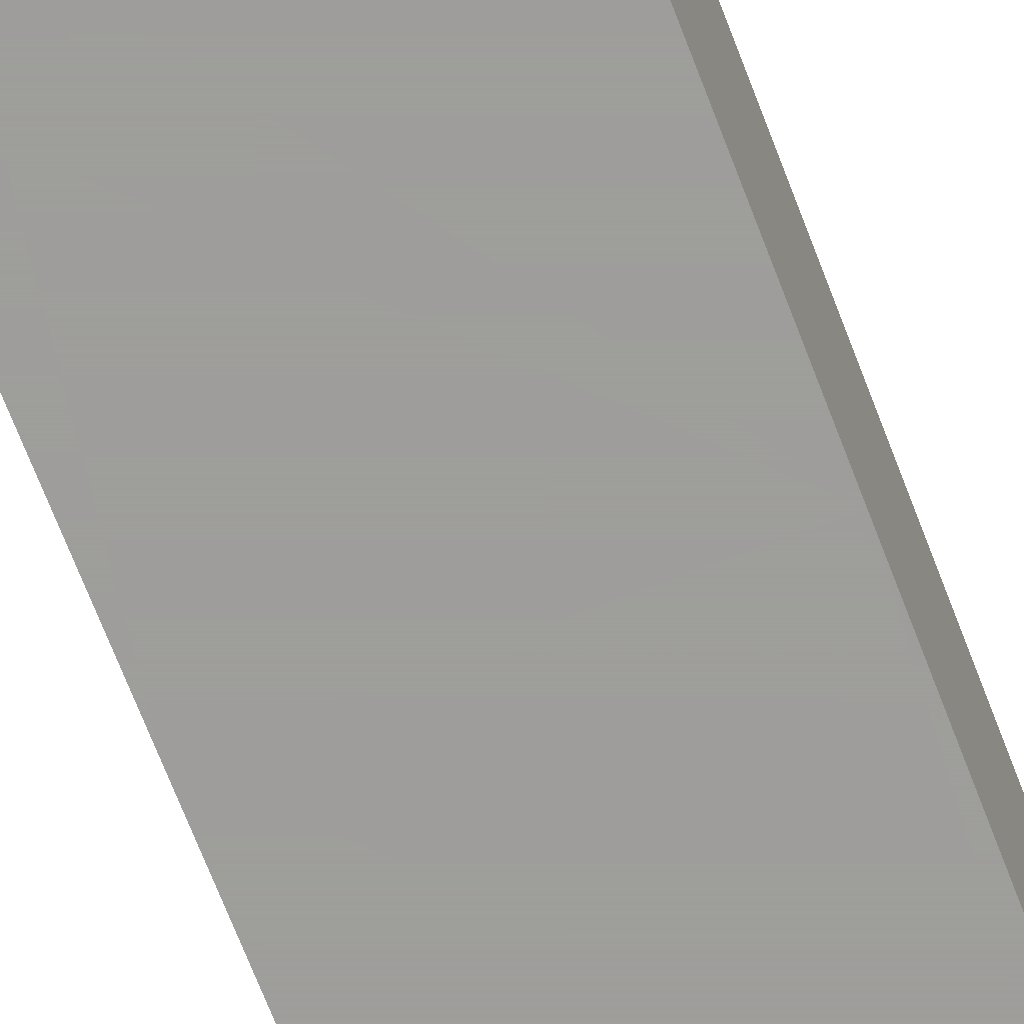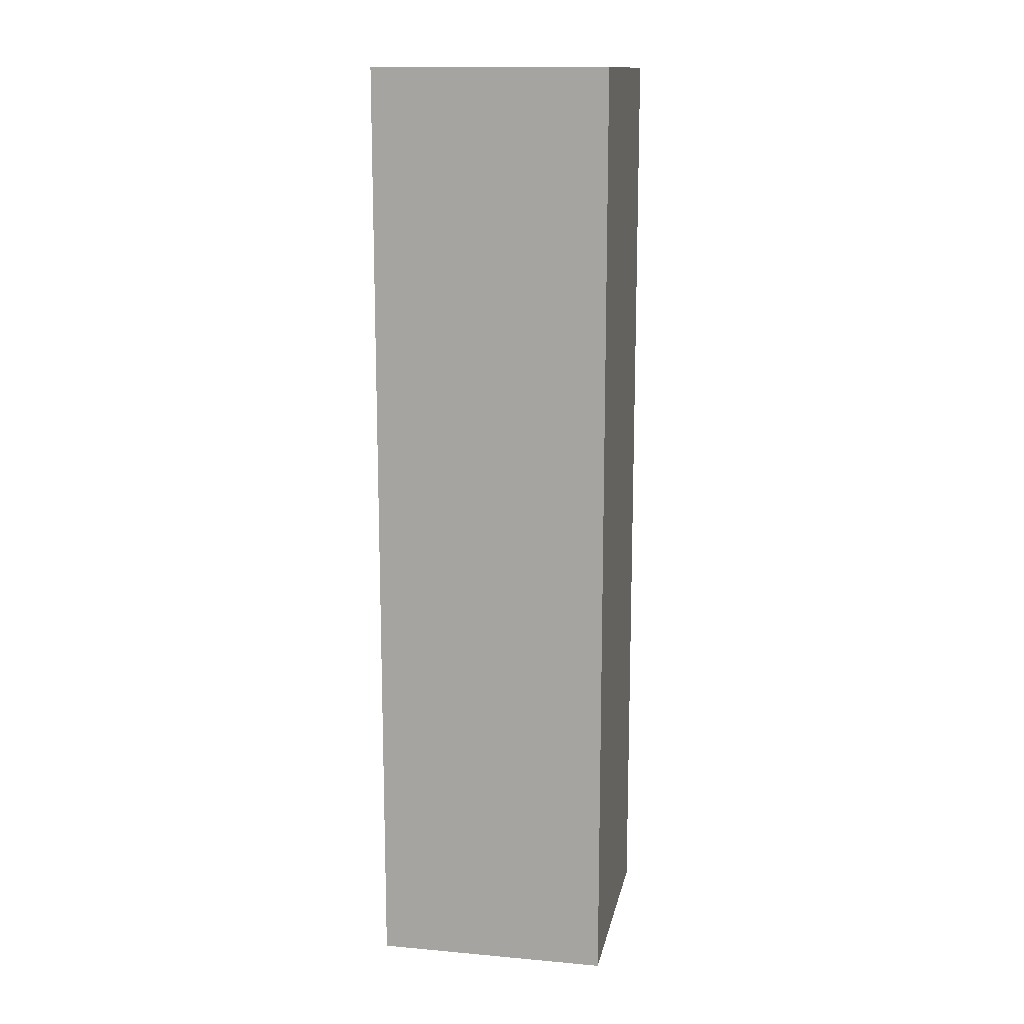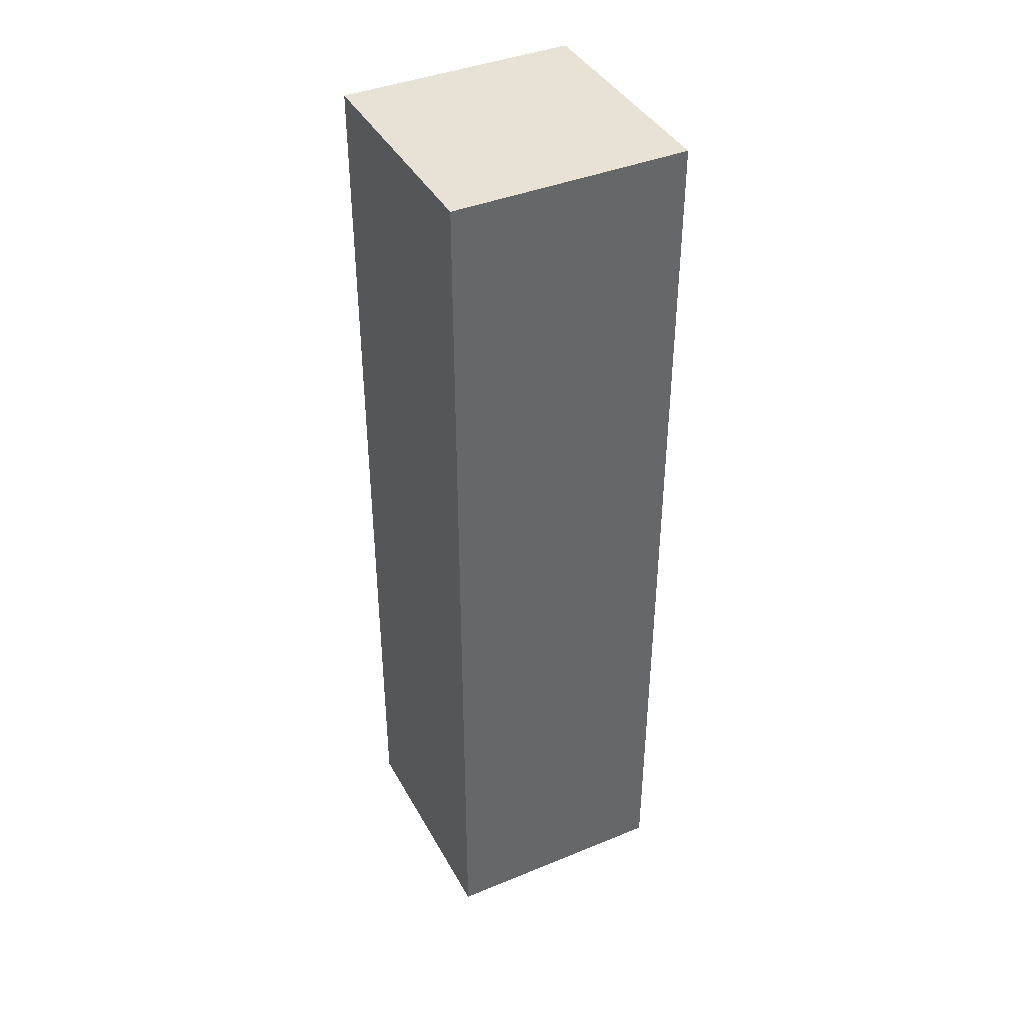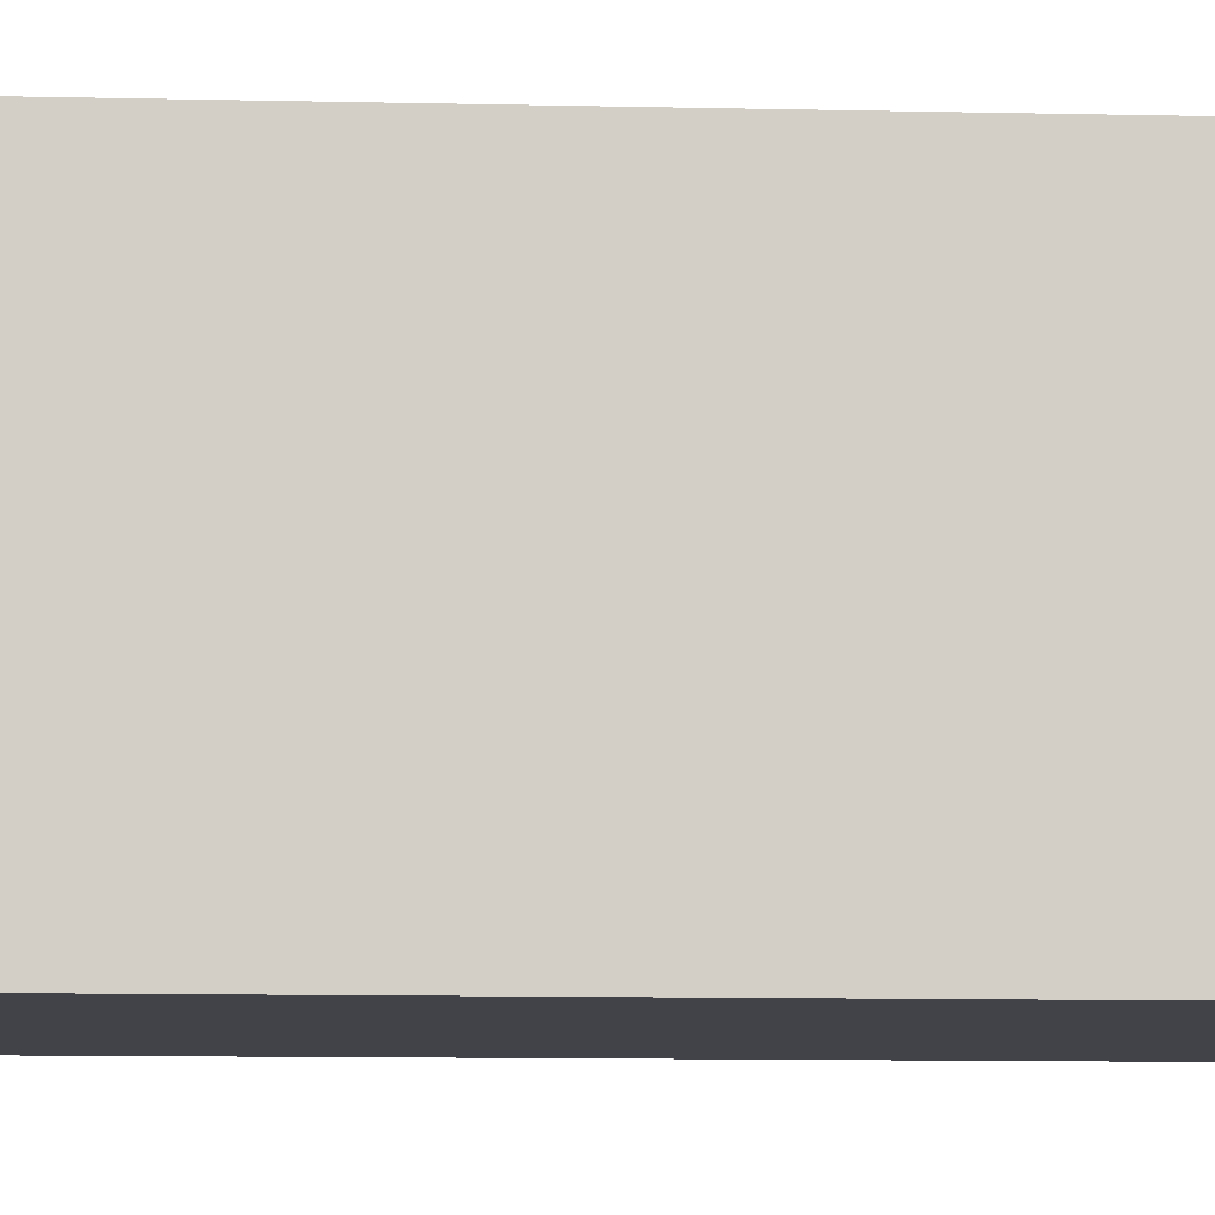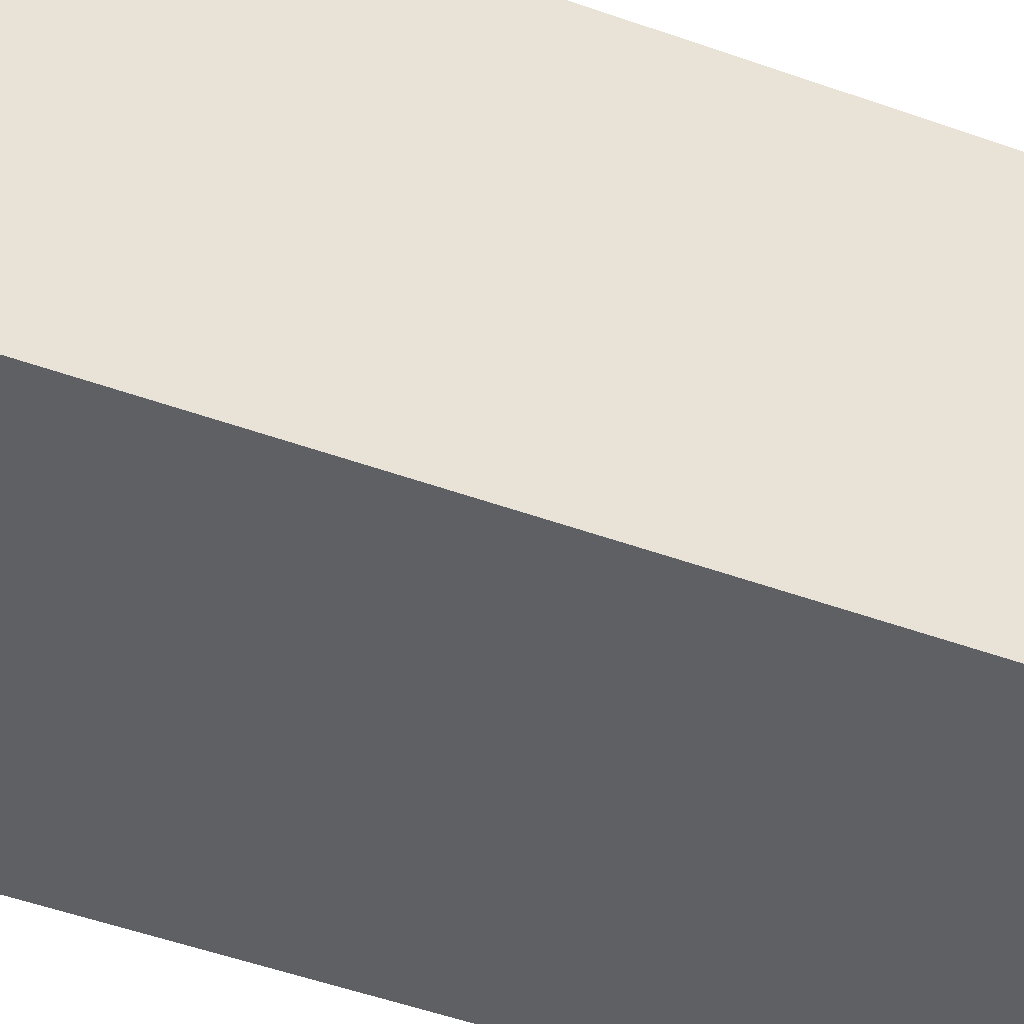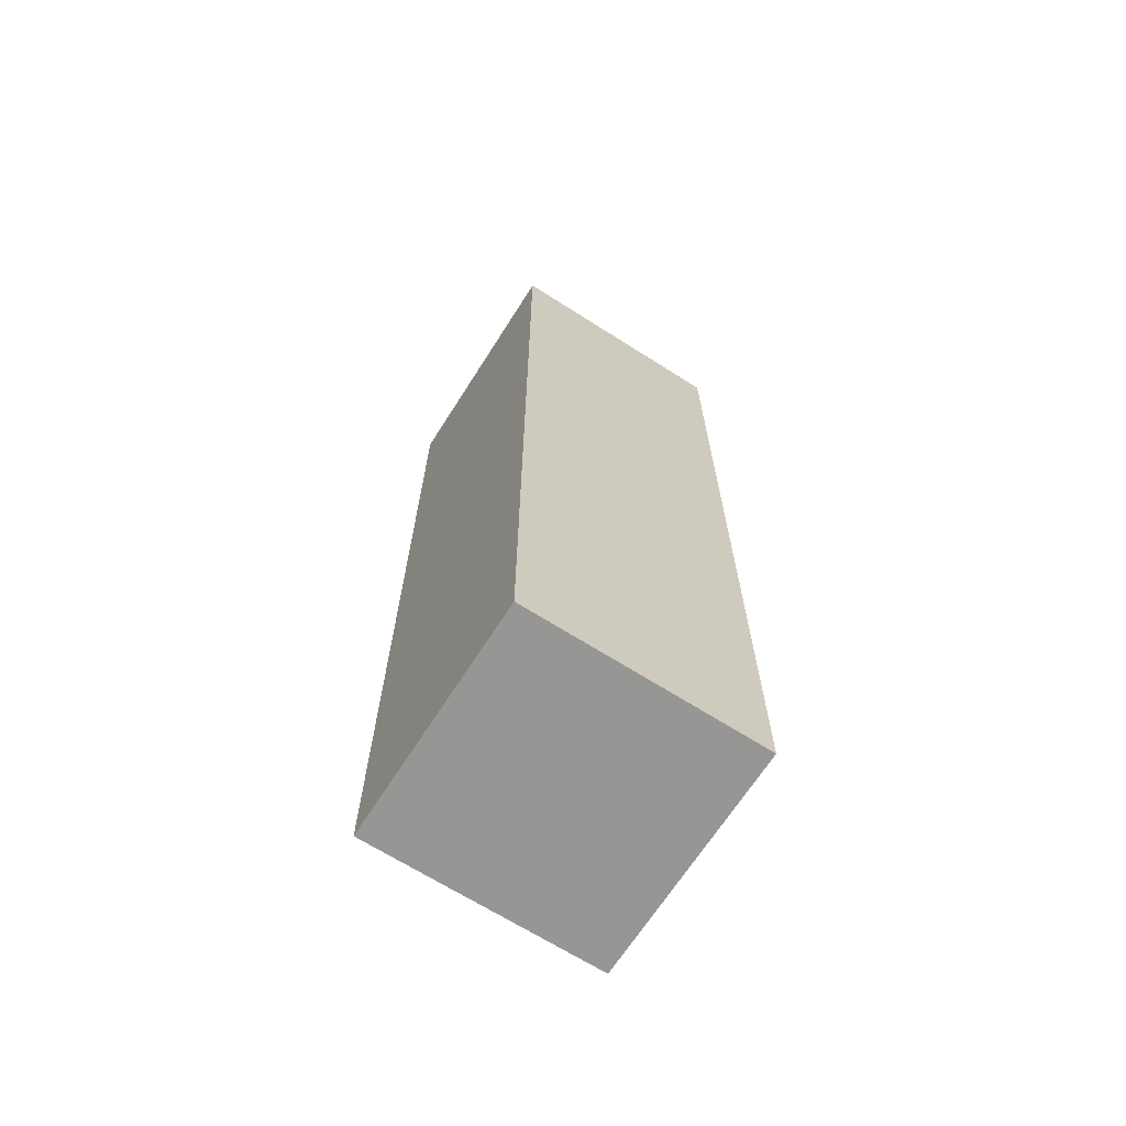
<metadata>
{"format":"obj","ext":"obj","renderer":"f3d","projection":"perspective","resolution":1024,"background":"white","views":[{"elev":-70.7,"azim":21.1,"up":"+Z"},{"elev":13.9,"azim":-78.8,"up":"+Y"},{"elev":40.5,"azim":63.4,"up":"+Y"},{"elev":-7.6,"azim":-94.6,"up":"+Z"},{"elev":-42.7,"azim":66.0,"up":"+Z"},{"elev":-67.7,"azim":-32.5,"up":"+Y"}]}
</metadata>
<code>
v 1.995 0.02 2.005
v 1.995 2 2.005
v 1.995 1.01 2.995
v 1.005 2 2.005
v 1.005 2.99 2.995
v 1.005 3.98 2.005
v 1.995 3.98 2.005
v 1.995 2.99 2.995
v 1.005 1.01 2.995
v 1.995 1.01 2.005
v 1.005 2.99 2.005
v 1.995 2.99 2.005
v 1.005 1.01 2.005
v 1.005 0.02 2.995
v 1.995 0.02 2.995
v 1.995 2 2.995
v 1.005 2 2.995
v 1.005 3.98 2.995
v 1.995 3.98 2.995
v 1.005 0.02 2.005
f 1 20 10
f 13 10 20
f 14 15 9
f 3 9 15
f 20 1 14
f 15 14 1
f 13 20 9
f 14 9 20
f 1 10 15
f 3 15 10
f 10 13 2
f 4 2 13
f 9 3 17
f 16 17 3
f 4 13 17
f 9 17 13
f 10 2 3
f 16 3 2
f 2 4 12
f 11 12 4
f 17 16 5
f 8 5 16
f 11 4 5
f 17 5 4
f 2 12 16
f 8 16 12
f 12 11 7
f 6 7 11
f 5 8 18
f 19 18 8
f 7 6 19
f 18 19 6
f 6 11 18
f 5 18 11
f 12 7 8
f 19 8 7

</code>
